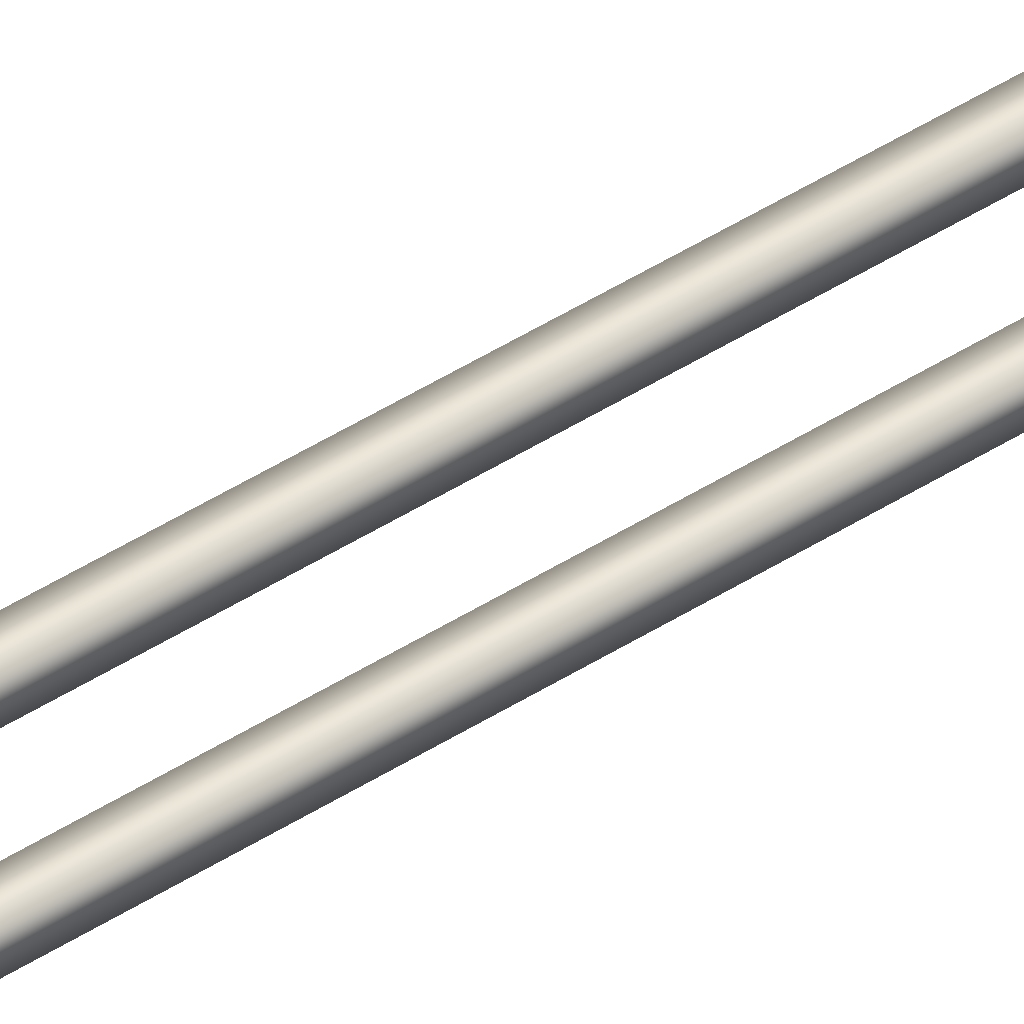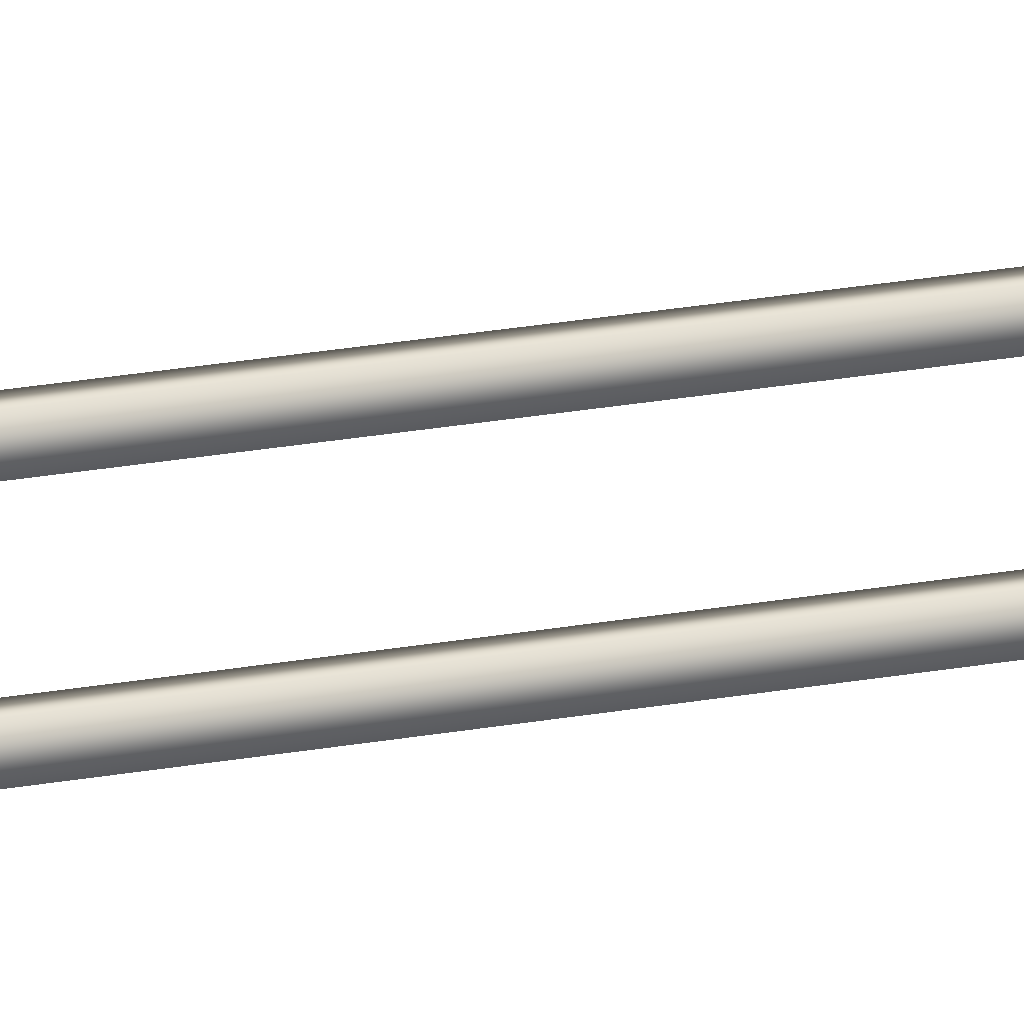
<metadata>
{"format":"obj","ext":"obj","renderer":"f3d","projection":"perspective","resolution":1024,"background":"white","views":[{"elev":38.0,"azim":49.3,"up":"+Z"},{"elev":14.1,"azim":-116.9,"up":"+Z"}]}
</metadata>
<code>
v 92.29 -220.6 -1.482
v 93.22 -220.6 -1.482
v 92.29 -3.012 -0.7155
v 93.22 -3.012 -0.7155
v 92.29 -3.012 -1.647
v 93.22 -3.012 -1.647
v 92.29 -220.6 -2.413
v 93.22 -220.6 -2.413
v 92.29 -220.6 4.669
v 93.22 -220.6 4.669
v 92.29 -3.012 3.299
v 93.22 -3.012 3.299
v 92.29 -3.012 2.368
v 93.22 -3.012 2.368
v 92.29 -220.6 3.738
v 93.22 -220.6 3.738
v 93.22 -221.7 -0.8406
v 92.29 -221.7 -0.8406
v 92.29 -222.3 -1.369
v 93.22 -222.3 -1.369
v 93.22 -221.7 3.097
v 92.29 -221.7 3.097
v 92.29 -222.3 3.625
v 93.22 -222.3 3.625
v 93.22 -195.3 2.368
v 92.29 -195.3 2.368
v 92.29 -195.3 3.299
v 93.22 -195.3 3.299
v 93.22 -195.2 -0.7155
v 92.29 -195.2 -0.7155
v 92.29 -195.2 -1.647
v 93.22 -195.2 -1.647
v 93.22 -213.1 4.583
v 92.29 -213.1 4.583
v 92.29 -213.1 5.514
v 93.22 -213.1 5.514
v 93.22 -213 -2.553
v 92.29 -213 -2.553
v 92.29 -213 -3.484
v 93.22 -213 -3.484
v 93.22 -222.3 1.174
v 93.22 -223 1.186
v 92.29 -223 1.186
v 92.29 -222.3 1.174
f 1 2 37 38
f 39 40 8 7
f 2 8 40 37
f 7 1 38 39
f 27 28 12 11
f 13 14 25 26
f 28 25 14 12
f 26 27 11 13
f 21 22 15 16
f 22 23 9 15
f 23 24 10 9
f 24 21 16 10
f 2 1 18 17
f 1 7 19 18
f 7 8 20 19
f 8 2 17 20
f 17 18 44 41
f 18 19 43 44
f 19 20 42 43
f 20 17 41 42
f 26 25 33 34
f 34 35 27 26
f 35 36 28 27
f 36 33 25 28
f 30 29 4 3
f 31 30 3 5
f 5 6 32 31
f 29 32 6 4
f 34 33 16 15
f 15 9 35 34
f 9 10 36 35
f 10 16 33 36
f 38 37 29 30
f 39 38 30 31
f 31 32 40 39
f 37 40 32 29
f 42 41 21 24
f 43 42 24 23
f 44 43 23 22
f 41 44 22 21

</code>
